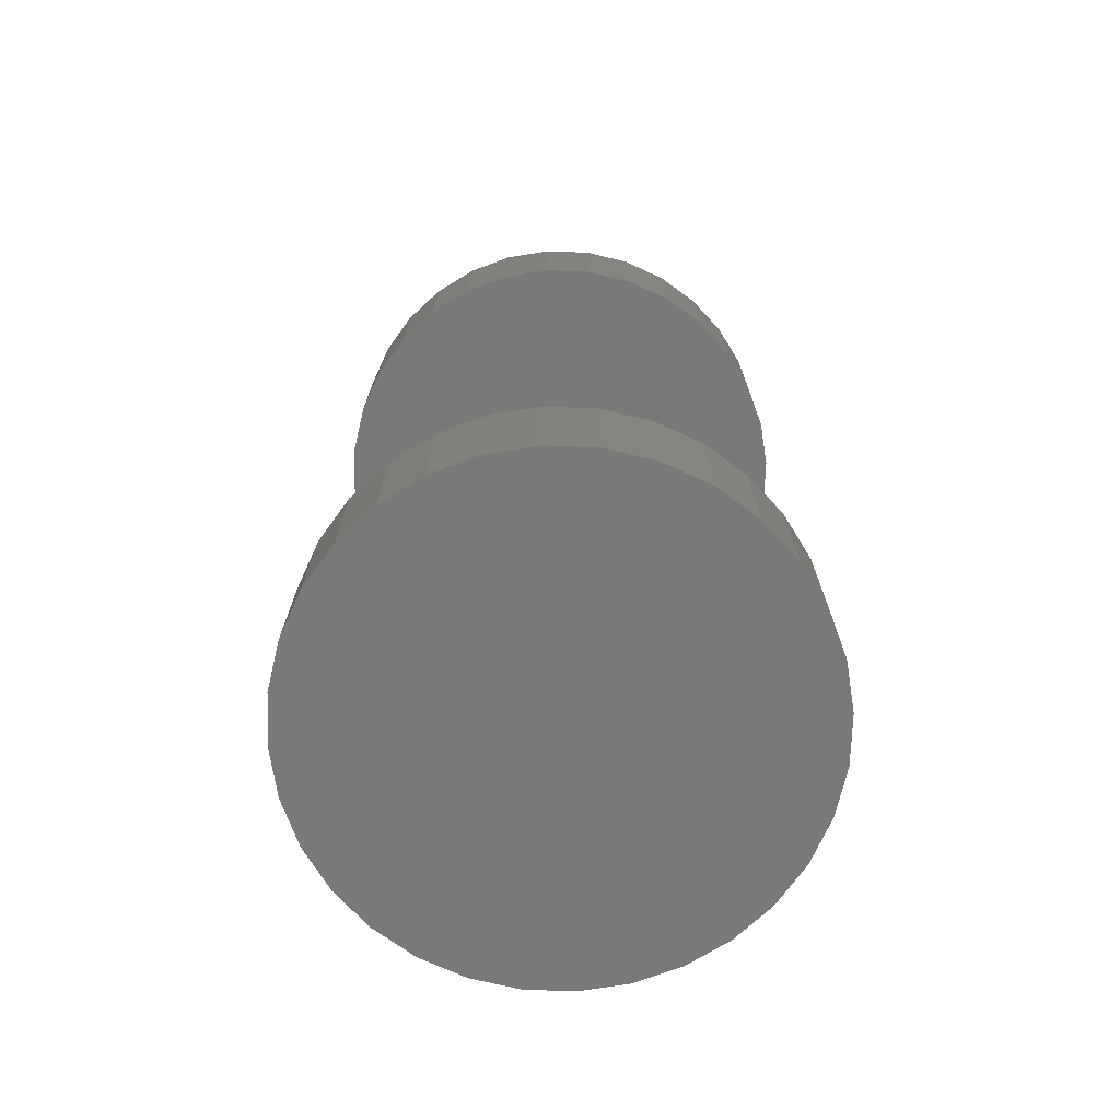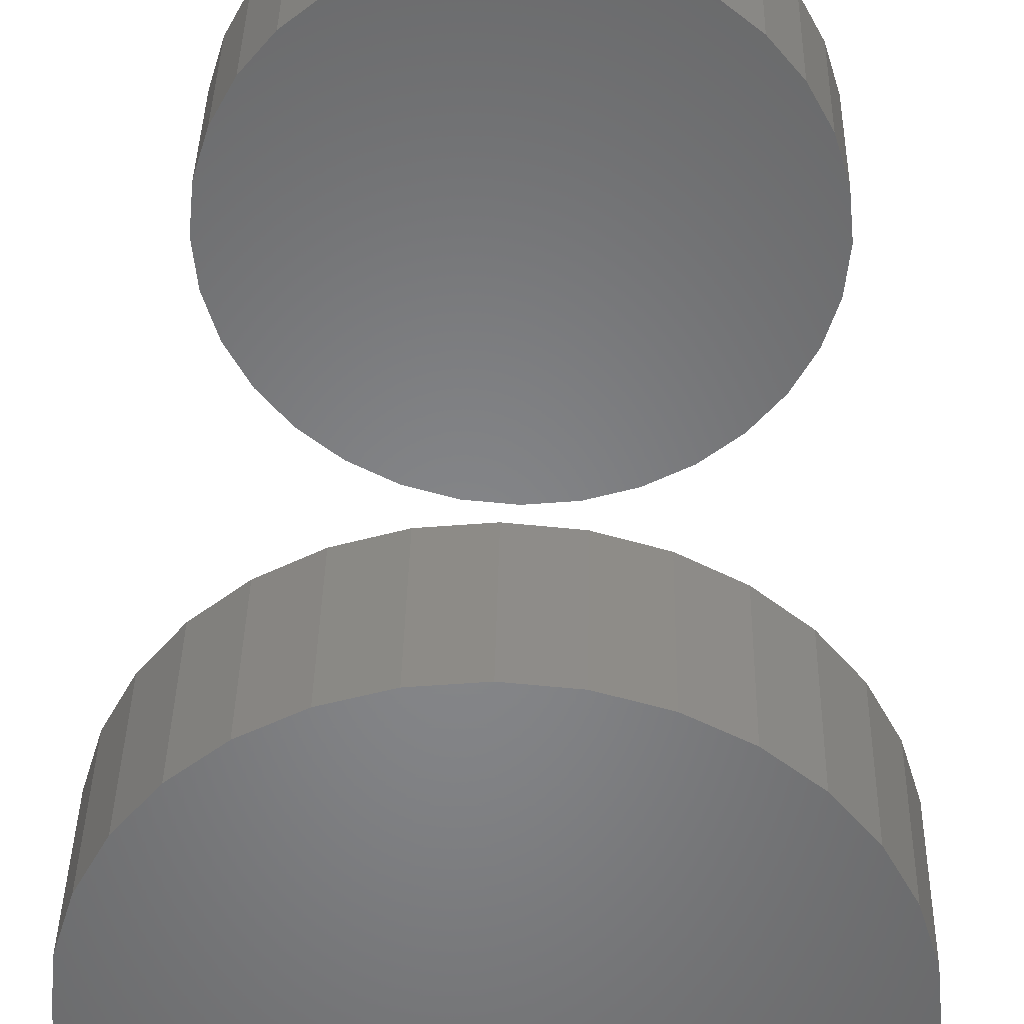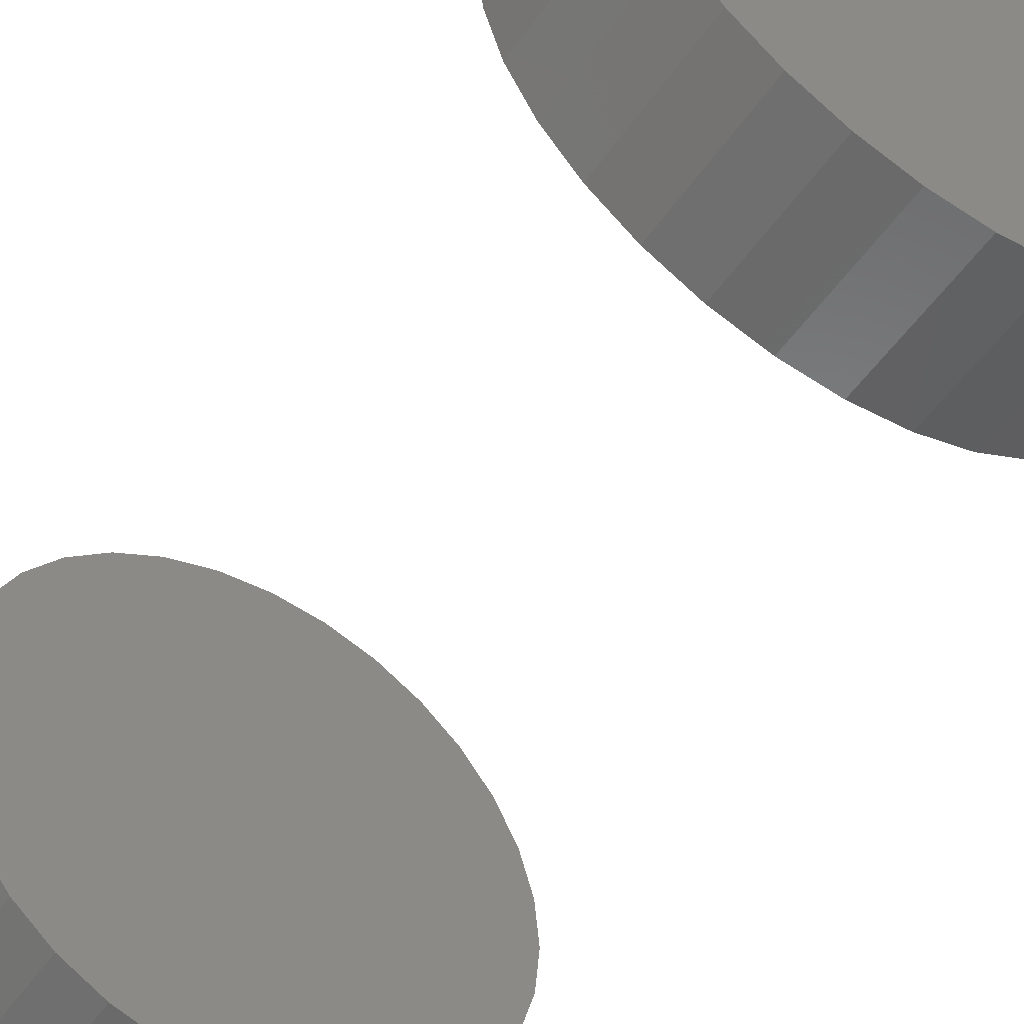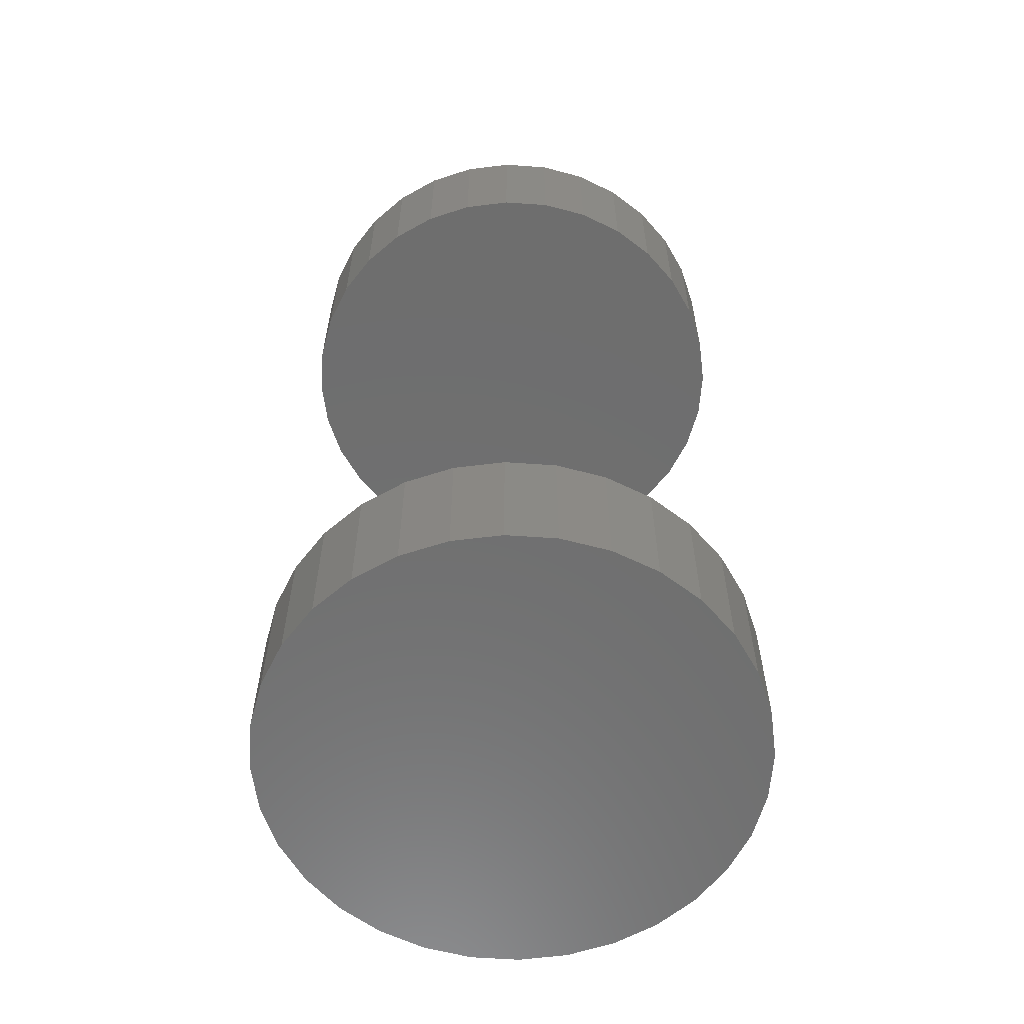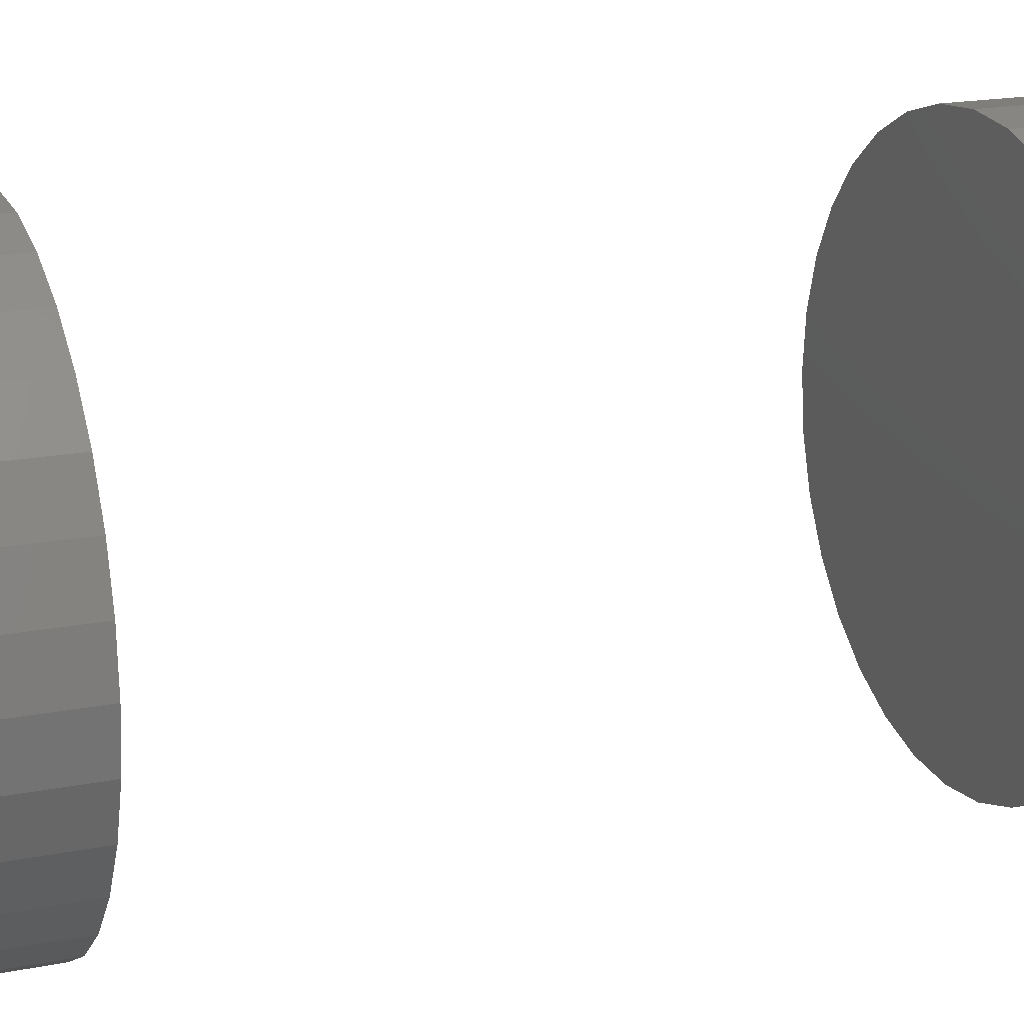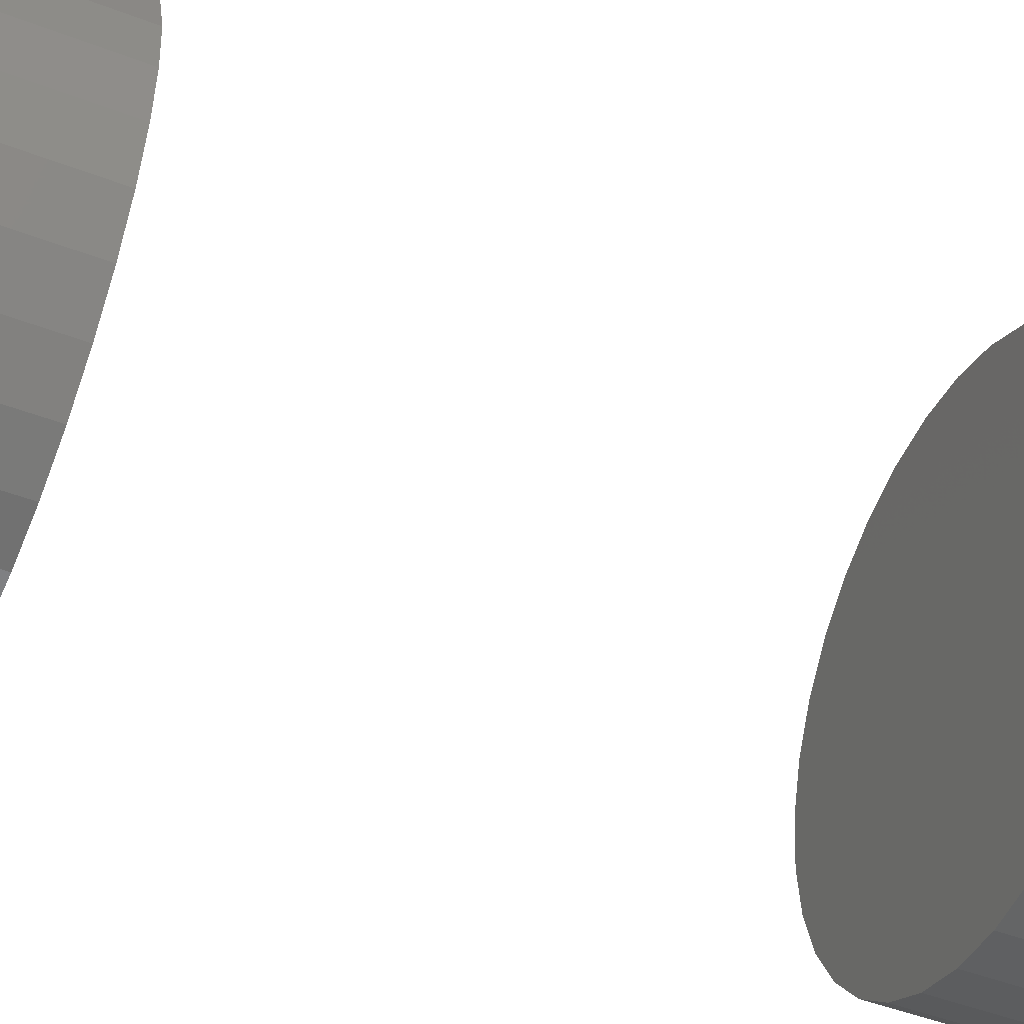
<metadata>
{"format":"stl","ext":"stl","renderer":"f3d","projection":"perspective","resolution":1024,"background":"white","views":[{"elev":-72.4,"azim":59.7,"up":"+Z"},{"elev":37.0,"azim":1.1,"up":"+Y"},{"elev":-50.9,"azim":146.6,"up":"+Y"},{"elev":-60.2,"azim":136.6,"up":"+Z"},{"elev":17.8,"azim":68.3,"up":"+Y"},{"elev":-46.8,"azim":66.3,"up":"+Y"}]}
</metadata>
<code>
# stl→obj: 128 verts, 248 faces
v -0.2266 2.804e-17 0.6875
v -0.2266 2.804e-17 0.8125
v -0.2222 0.04467 0.6875
v -0.2222 0.04467 0.8125
v -0.2091 0.08761 0.6875
v -0.2091 0.08761 0.8125
v -0.188 0.1272 0.6875
v -0.188 0.1272 0.8125
v -0.1595 0.1619 0.6875
v -0.1595 0.1619 0.8125
v -0.1248 0.1904 0.6875
v -0.1248 0.1904 0.8125
v -0.08523 0.2115 0.6875
v -0.08523 0.2115 0.8125
v -0.04228 0.2245 0.6875
v -0.04228 0.2245 0.8125
v 0.002385 0.2289 0.6875
v 0.002385 0.2289 0.8125
v 0.04705 0.2245 0.6875
v 0.04705 0.2245 0.8125
v 0.09 0.2115 0.6875
v 0.09 0.2115 0.8125
v 0.1296 0.1904 0.6875
v 0.1296 0.1904 0.8125
v 0.1643 0.1619 0.6875
v 0.1643 0.1619 0.8125
v 0.1927 0.1272 0.6875
v 0.1927 0.1272 0.8125
v 0.2139 0.08761 0.6875
v 0.2139 0.08761 0.8125
v 0.2269 0.04467 0.6875
v 0.2269 0.04467 0.8125
v 0.2313 -5.607e-17 0.6875
v 0.2313 0 0.8125
v -0.2266 2.804e-17 -0.0625
v -0.2266 2.804e-17 0.0625
v -0.2222 0.04467 -0.0625
v -0.2222 0.04467 0.0625
v -0.2091 0.08761 -0.0625
v -0.2091 0.08761 0.0625
v -0.188 0.1272 -0.0625
v -0.188 0.1272 0.0625
v -0.1595 0.1619 -0.0625
v -0.1595 0.1619 0.0625
v -0.1248 0.1904 -0.0625
v -0.1248 0.1904 0.0625
v -0.08523 0.2115 -0.0625
v -0.08523 0.2115 0.0625
v -0.04228 0.2245 -0.0625
v -0.04228 0.2245 0.0625
v 0.002385 0.2289 -0.0625
v 0.002385 0.2289 0.0625
v 0.04705 0.2245 -0.0625
v 0.04705 0.2245 0.0625
v 0.09 0.2115 -0.0625
v 0.09 0.2115 0.0625
v 0.1296 0.1904 -0.0625
v 0.1296 0.1904 0.0625
v 0.1643 0.1619 -0.0625
v 0.1643 0.1619 0.0625
v 0.1927 0.1272 -0.0625
v 0.1927 0.1272 0.0625
v 0.2139 0.08761 -0.0625
v 0.2139 0.08761 0.0625
v 0.2269 0.04467 -0.0625
v 0.2269 0.04467 0.0625
v 0.2313 -5.607e-17 -0.0625
v 0.2313 0 0.0625
v 0.2269 -0.04467 0.6875
v 0.2269 -0.04467 0.8125
v 0.2139 -0.08761 0.6875
v 0.2139 -0.08761 0.8125
v 0.1927 -0.1272 0.6875
v 0.1927 -0.1272 0.8125
v 0.1643 -0.1619 0.6875
v 0.1643 -0.1619 0.8125
v 0.1296 -0.1904 0.6875
v 0.1296 -0.1904 0.8125
v 0.09 -0.2115 0.6875
v 0.09 -0.2115 0.8125
v 0.04705 -0.2245 0.6875
v 0.04705 -0.2245 0.8125
v 0.002385 -0.2289 0.6875
v 0.002385 -0.2289 0.8125
v -0.04228 -0.2245 0.6875
v -0.04228 -0.2245 0.8125
v -0.08523 -0.2115 0.6875
v -0.08523 -0.2115 0.8125
v -0.1248 -0.1904 0.6875
v -0.1248 -0.1904 0.8125
v -0.1595 -0.1619 0.6875
v -0.1595 -0.1619 0.8125
v -0.188 -0.1272 0.6875
v -0.188 -0.1272 0.8125
v -0.2091 -0.08761 0.6875
v -0.2091 -0.08761 0.8125
v -0.2222 -0.04467 0.6875
v -0.2222 -0.04467 0.8125
v 0.2269 -0.04467 -0.0625
v 0.2269 -0.04467 0.0625
v 0.2139 -0.08761 -0.0625
v 0.2139 -0.08761 0.0625
v 0.1927 -0.1272 -0.0625
v 0.1927 -0.1272 0.0625
v 0.1643 -0.1619 -0.0625
v 0.1643 -0.1619 0.0625
v 0.1296 -0.1904 -0.0625
v 0.1296 -0.1904 0.0625
v 0.09 -0.2115 -0.0625
v 0.09 -0.2115 0.0625
v 0.04705 -0.2245 -0.0625
v 0.04705 -0.2245 0.0625
v 0.002385 -0.2289 -0.0625
v 0.002385 -0.2289 0.0625
v -0.04228 -0.2245 -0.0625
v -0.04228 -0.2245 0.0625
v -0.08523 -0.2115 -0.0625
v -0.08523 -0.2115 0.0625
v -0.1248 -0.1904 -0.0625
v -0.1248 -0.1904 0.0625
v -0.1595 -0.1619 -0.0625
v -0.1595 -0.1619 0.0625
v -0.188 -0.1272 -0.0625
v -0.188 -0.1272 0.0625
v -0.2091 -0.08761 -0.0625
v -0.2091 -0.08761 0.0625
v -0.2222 -0.04467 -0.0625
v -0.2222 -0.04467 0.0625
f 1 2 3
f 3 2 4
f 3 4 5
f 5 4 6
f 5 6 7
f 7 6 8
f 7 8 9
f 9 8 10
f 9 10 11
f 11 10 12
f 11 12 13
f 13 12 14
f 13 14 15
f 15 14 16
f 15 16 17
f 17 16 18
f 17 18 19
f 19 18 20
f 19 20 21
f 21 20 22
f 21 22 23
f 23 22 24
f 23 24 25
f 25 24 26
f 25 26 27
f 27 26 28
f 27 28 29
f 29 28 30
f 29 30 31
f 31 30 32
f 31 32 33
f 33 32 34
f 35 36 37
f 37 36 38
f 37 38 39
f 39 38 40
f 39 40 41
f 41 40 42
f 41 42 43
f 43 42 44
f 43 44 45
f 45 44 46
f 45 46 47
f 47 46 48
f 47 48 49
f 49 48 50
f 49 50 51
f 51 50 52
f 51 52 53
f 53 52 54
f 53 54 55
f 55 54 56
f 55 56 57
f 57 56 58
f 57 58 59
f 59 58 60
f 59 60 61
f 61 60 62
f 61 62 63
f 63 62 64
f 63 64 65
f 65 64 66
f 65 66 67
f 67 66 68
f 33 34 69
f 69 34 70
f 69 70 71
f 71 70 72
f 71 72 73
f 73 72 74
f 73 74 75
f 75 74 76
f 75 76 77
f 77 76 78
f 77 78 79
f 79 78 80
f 79 80 81
f 81 80 82
f 81 82 83
f 83 82 84
f 83 84 85
f 85 84 86
f 85 86 87
f 87 86 88
f 87 88 89
f 89 88 90
f 89 90 91
f 91 90 92
f 91 92 93
f 93 92 94
f 93 94 95
f 95 94 96
f 95 96 97
f 97 96 98
f 97 98 1
f 1 98 2
f 67 68 99
f 99 68 100
f 99 100 101
f 101 100 102
f 101 102 103
f 103 102 104
f 103 104 105
f 105 104 106
f 105 106 107
f 107 106 108
f 107 108 109
f 109 108 110
f 109 110 111
f 111 110 112
f 111 112 113
f 113 112 114
f 113 114 115
f 115 114 116
f 115 116 117
f 117 116 118
f 117 118 119
f 119 118 120
f 119 120 121
f 121 120 122
f 121 122 123
f 123 122 124
f 123 124 125
f 125 124 126
f 125 126 127
f 127 126 128
f 127 128 35
f 35 128 36
f 50 54 52
f 54 50 48
f 54 48 56
f 110 116 112
f 112 116 114
f 56 48 58
f 58 48 46
f 58 46 60
f 60 46 44
f 60 44 62
f 62 44 42
f 62 42 64
f 64 42 40
f 64 40 66
f 66 40 38
f 66 38 68
f 68 38 36
f 68 36 100
f 100 36 128
f 100 128 102
f 102 128 126
f 102 126 104
f 104 126 124
f 104 124 106
f 106 124 122
f 106 122 108
f 108 122 120
f 108 120 110
f 110 120 118
f 110 118 116
f 17 19 15
f 13 15 19
f 21 13 19
f 81 85 79
f 83 85 81
f 85 87 79
f 79 87 89
f 79 89 77
f 77 89 91
f 77 91 75
f 75 91 93
f 75 93 73
f 73 93 95
f 73 95 71
f 71 95 97
f 71 97 69
f 69 97 1
f 69 1 33
f 33 1 3
f 33 3 31
f 31 3 5
f 31 5 29
f 29 5 7
f 29 7 27
f 27 7 9
f 27 9 25
f 25 9 11
f 25 11 23
f 23 11 13
f 23 13 21
f 51 53 49
f 47 49 53
f 55 47 53
f 111 115 109
f 113 115 111
f 115 117 109
f 109 117 119
f 109 119 107
f 107 119 121
f 107 121 105
f 105 121 123
f 105 123 103
f 103 123 125
f 103 125 101
f 101 125 127
f 101 127 99
f 99 127 35
f 99 35 67
f 67 35 37
f 67 37 65
f 65 37 39
f 65 39 63
f 63 39 41
f 63 41 61
f 61 41 43
f 61 43 59
f 59 43 45
f 59 45 57
f 57 45 47
f 57 47 55
f 16 20 18
f 20 16 14
f 20 14 22
f 80 86 82
f 82 86 84
f 22 14 24
f 24 14 12
f 24 12 26
f 26 12 10
f 26 10 28
f 28 10 8
f 28 8 30
f 30 8 6
f 30 6 32
f 32 6 4
f 32 4 34
f 34 4 2
f 34 2 70
f 70 2 98
f 70 98 72
f 72 98 96
f 72 96 74
f 74 96 94
f 74 94 76
f 76 94 92
f 76 92 78
f 78 92 90
f 78 90 80
f 80 90 88
f 80 88 86

</code>
